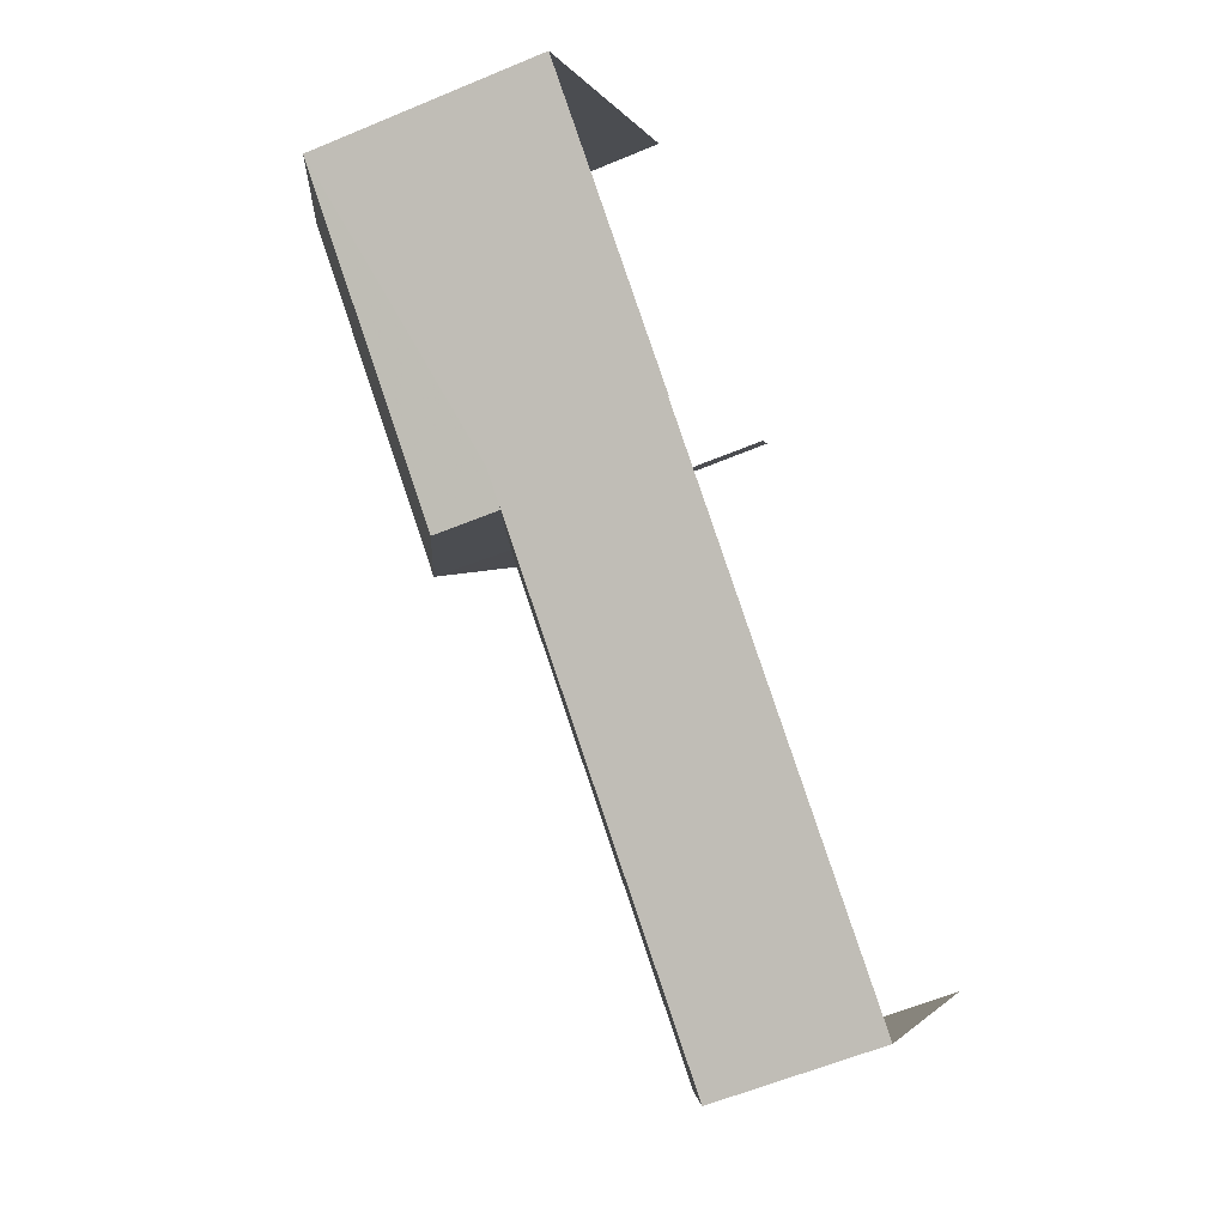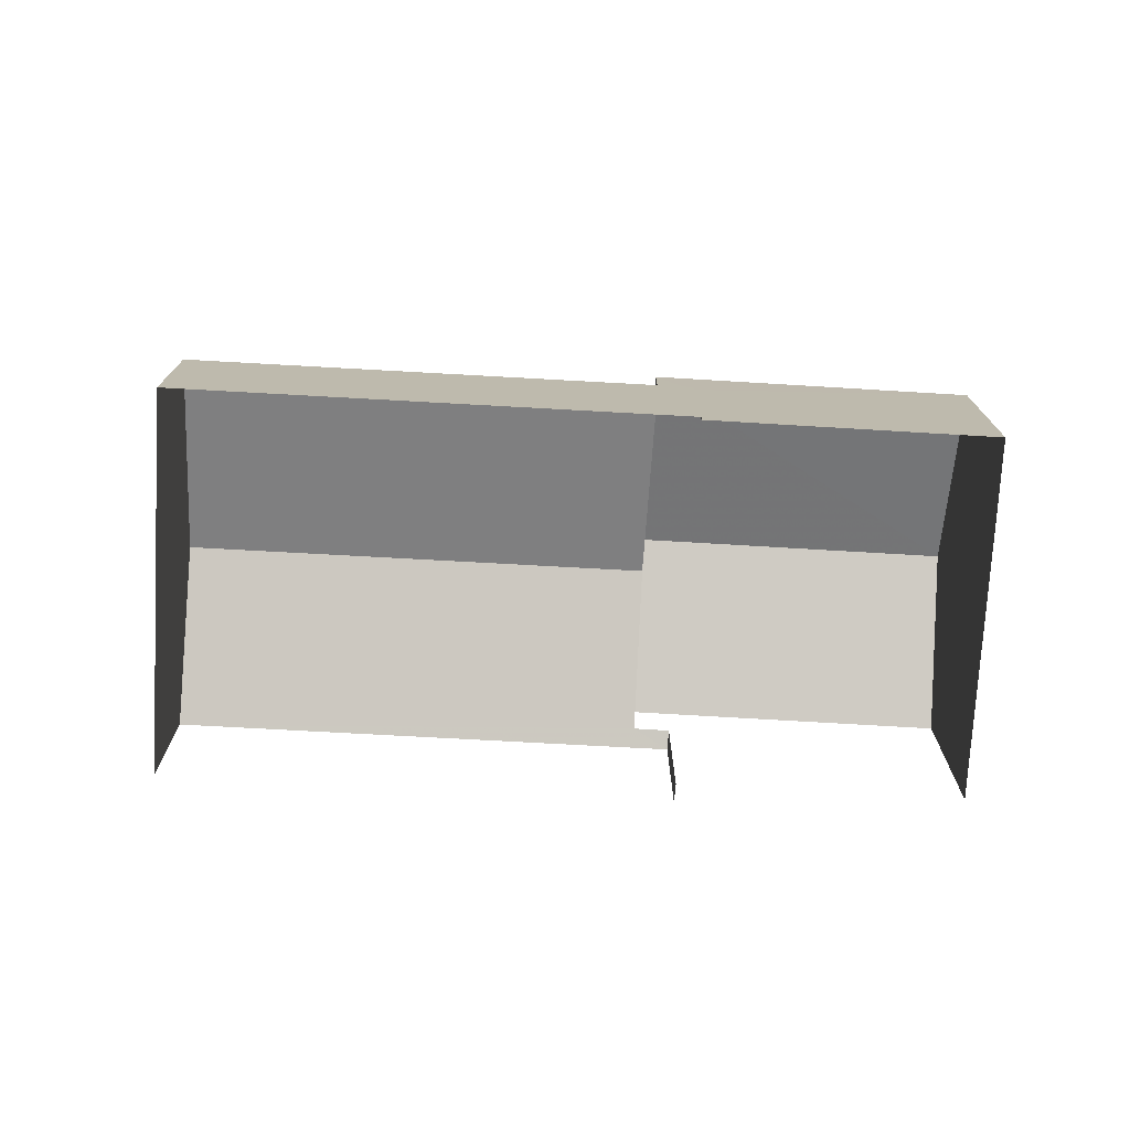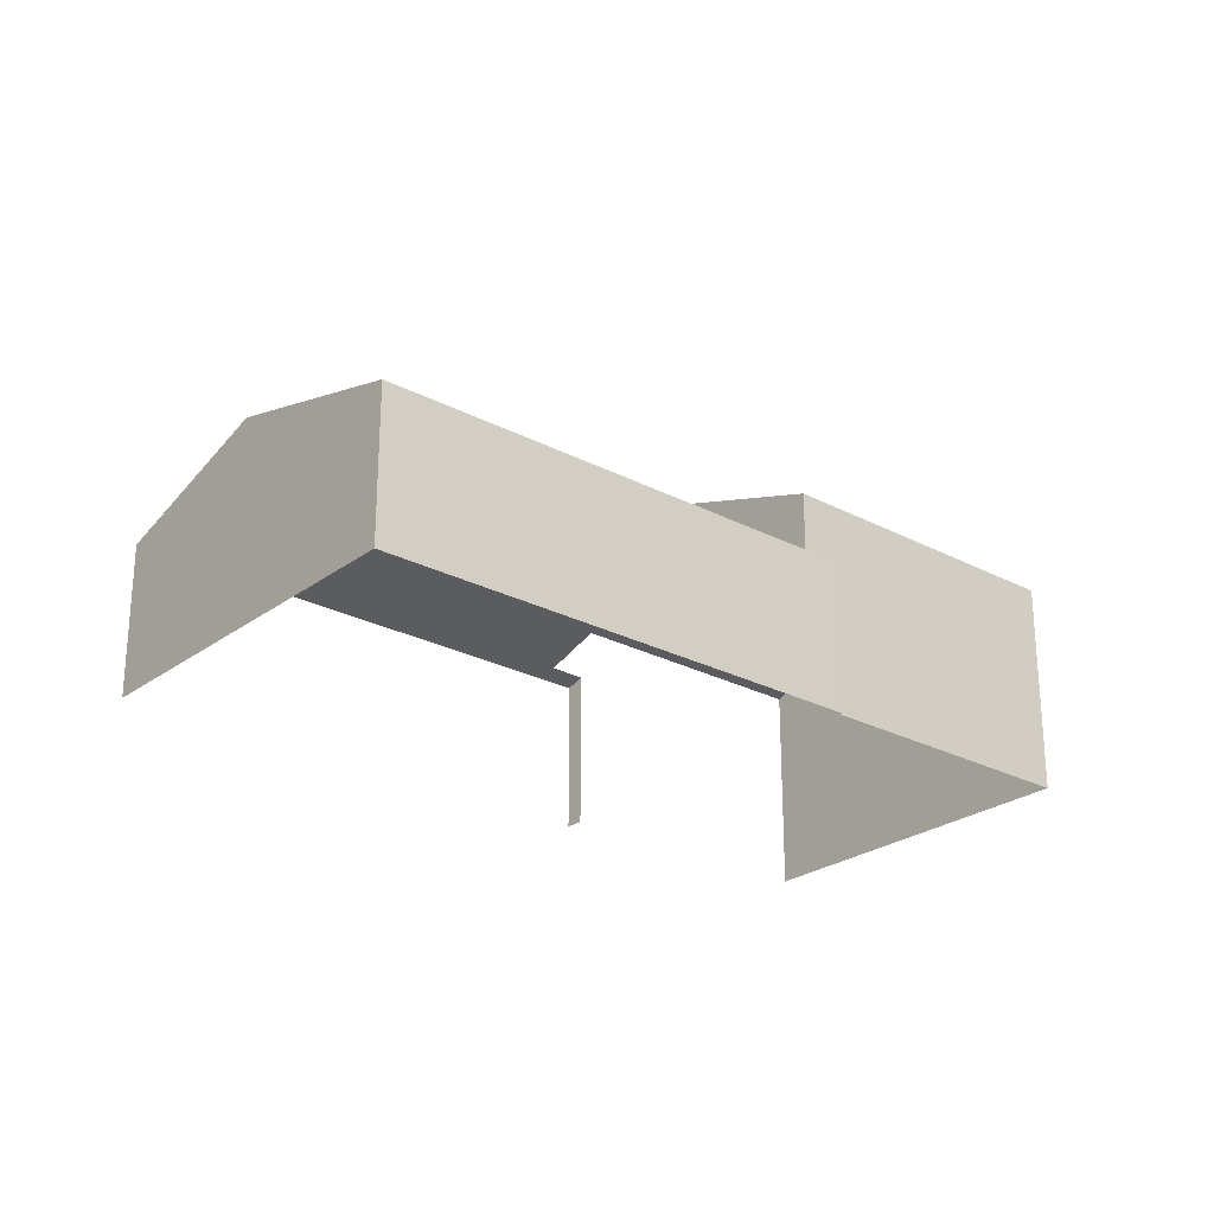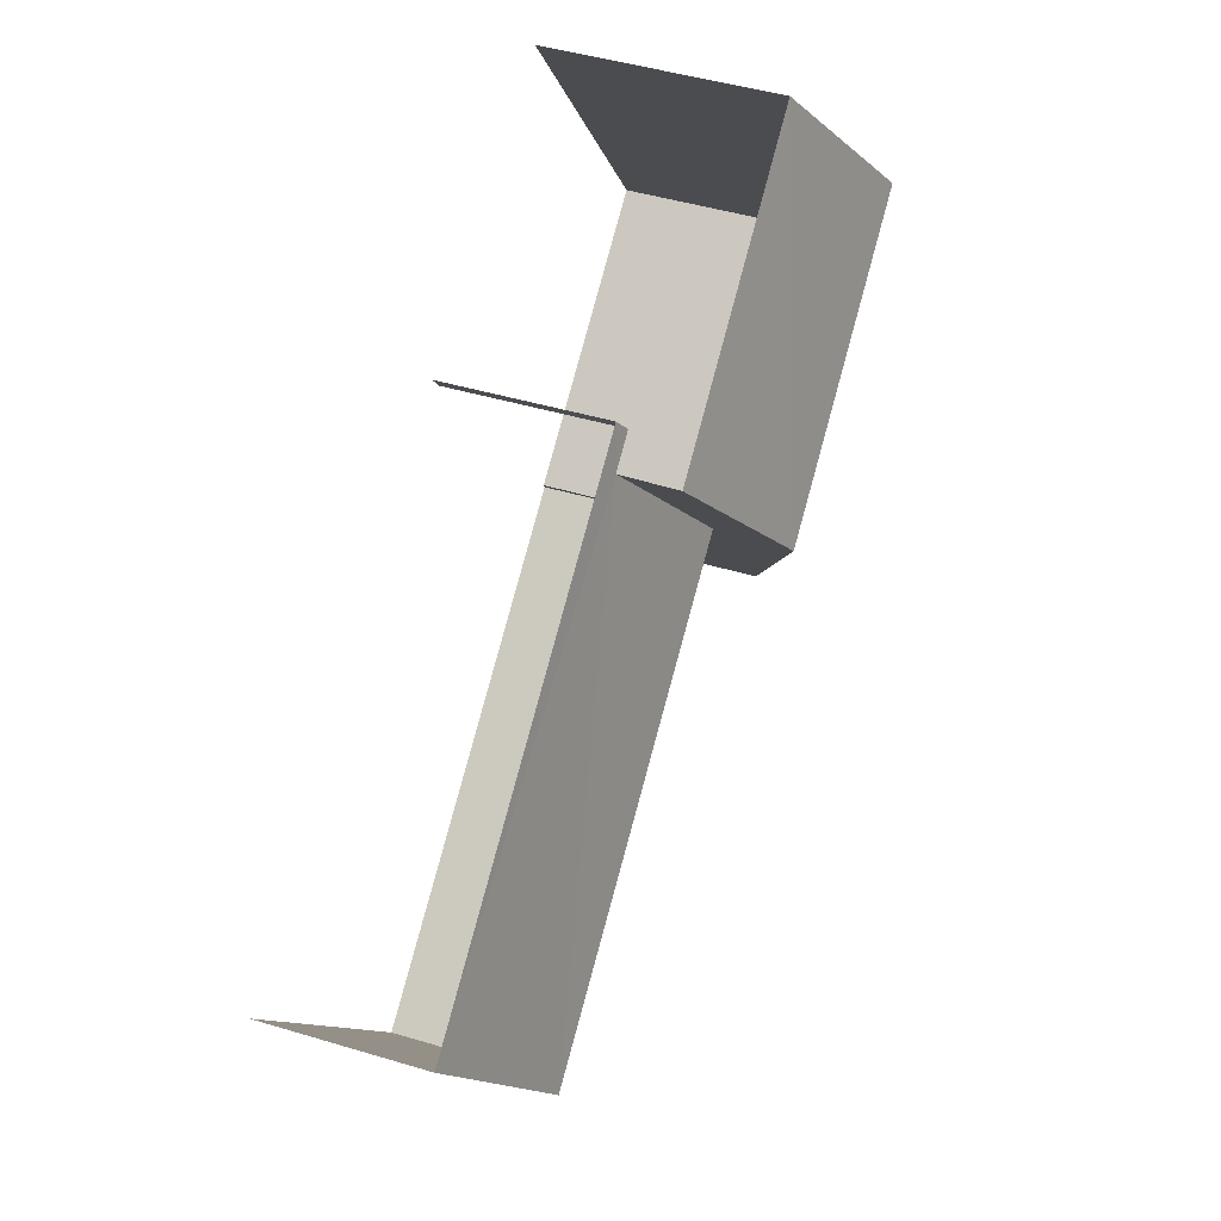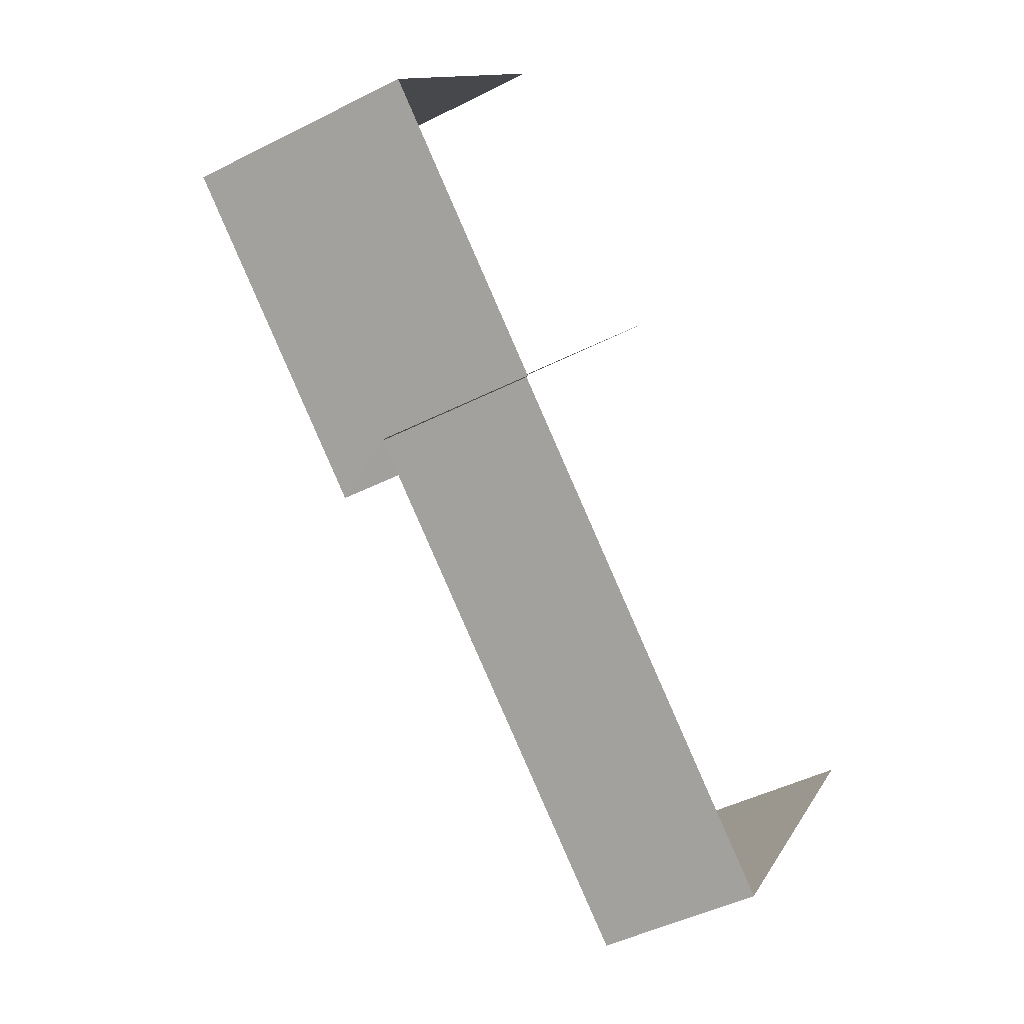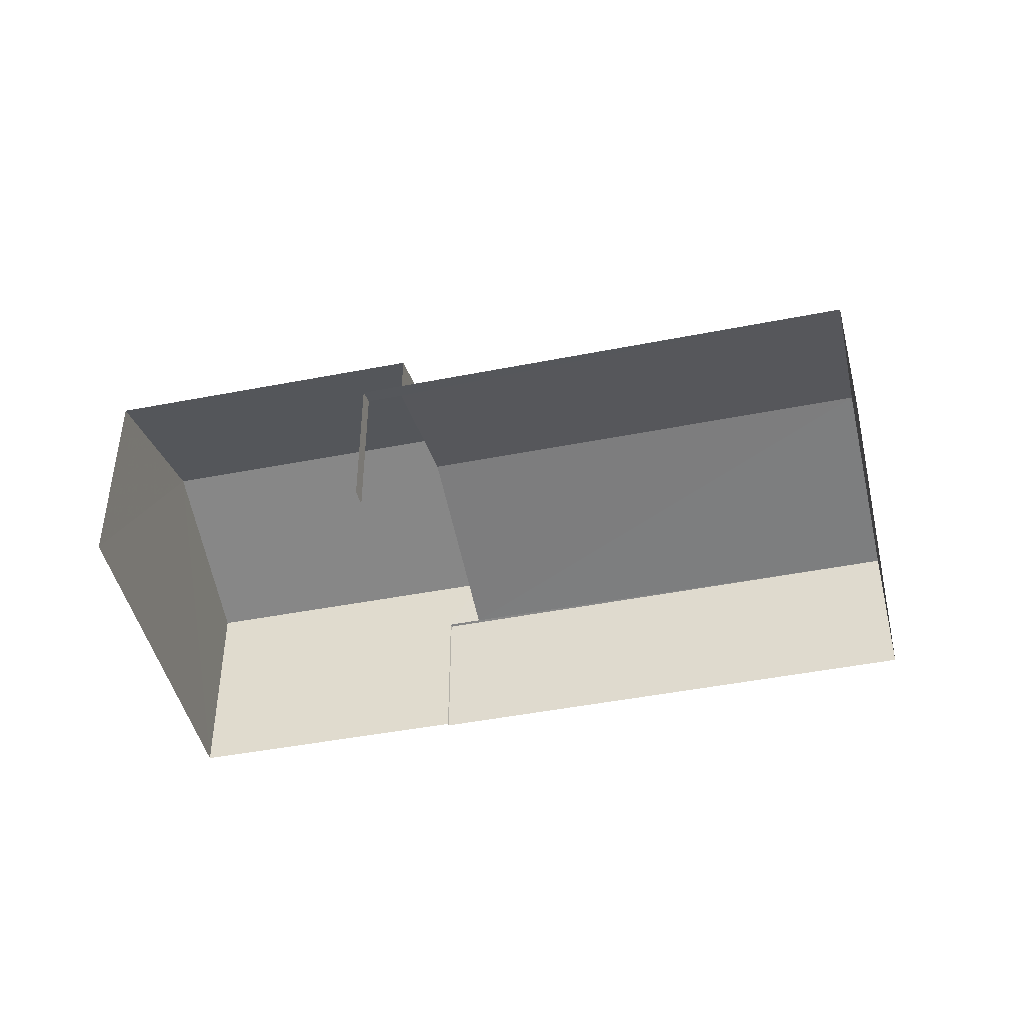
<metadata>
{"format":"obj","ext":"obj","renderer":"f3d","projection":"perspective","resolution":1024,"background":"white","views":[{"elev":-56.8,"azim":113.9,"up":"+Y"},{"elev":-74.9,"azim":34.5,"up":"+Z"},{"elev":-25.3,"azim":-2.5,"up":"+Z"},{"elev":43.8,"azim":-70.5,"up":"+Y"},{"elev":-44.7,"azim":120.5,"up":"+Y"},{"elev":-45.0,"azim":-129.4,"up":"+Z"}]}
</metadata>
<code>
v -2.196e+05 -1.236e+05 35.69
v -2.196e+05 -1.236e+05 35.69
v -2.196e+05 -1.236e+05 35.69
v -2.196e+05 -1.236e+05 35.69
v -2.196e+05 -1.236e+05 35.69
v -2.196e+05 -1.236e+05 35.69
v -2.196e+05 -1.236e+05 35.69
v -2.196e+05 -1.236e+05 35.69
v -2.196e+05 -1.236e+05 39.44
v -2.196e+05 -1.236e+05 38.54
v -2.196e+05 -1.236e+05 38.43
v -2.196e+05 -1.236e+05 38.43
v -2.196e+05 -1.236e+05 39.44
v -2.196e+05 -1.236e+05 38.53
v -2.196e+05 -1.236e+05 39.51
v -2.196e+05 -1.236e+05 39.51
v -2.196e+05 -1.236e+05 40.65
v -2.196e+05 -1.236e+05 40.65
v -2.196e+05 -1.236e+05 39.51
v -2.196e+05 -1.236e+05 39.51
v -2.196e+05 -1.236e+05 38.44
v -2.196e+05 -1.236e+05 38.43
v -2.196e+05 -1.236e+05 38.43
v -2.196e+05 -1.236e+05 38.44
f 1 2 3
f 3 2 4
f 5 4 6
f 2 7 8
f 6 2 8
f 4 2 6
f 12 1 3
f 11 12 3
f 7 14 19
f 19 14 20
f 7 2 14
f 20 14 10
f 9 10 11
f 11 10 12
f 9 13 10
f 12 10 14
f 15 16 17
f 18 15 17
f 19 20 18
f 17 19 18
f 13 9 21
f 9 22 21
f 21 23 24
f 21 22 23
f 11 3 9
f 3 4 9
f 4 22 9
f 6 8 24
f 8 16 24
f 24 15 21
f 24 16 15
f 12 14 2
f 1 12 2
f 16 8 17
f 8 7 17
f 7 19 17
f 22 4 5
f 23 22 5
f 21 15 13
f 15 18 13
f 13 20 10
f 13 18 20
f 6 23 5
f 6 24 23

</code>
